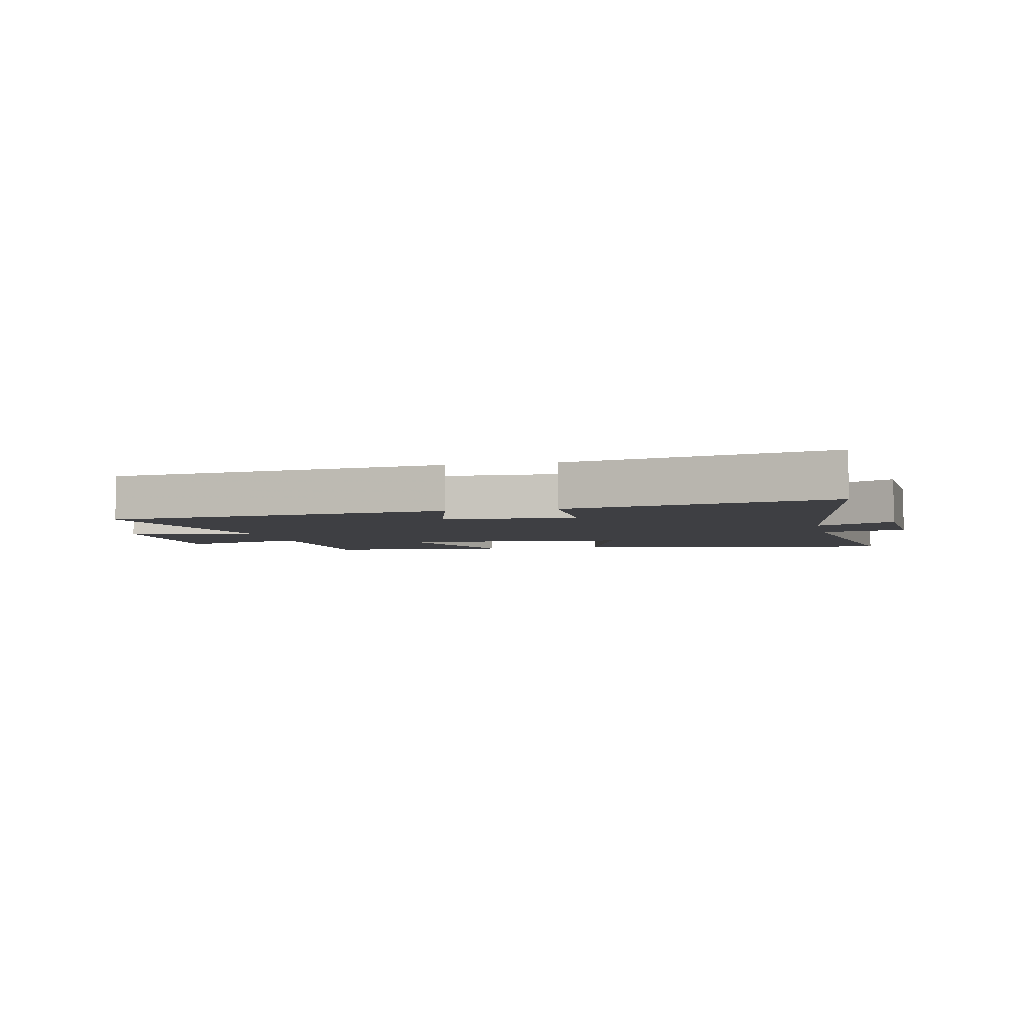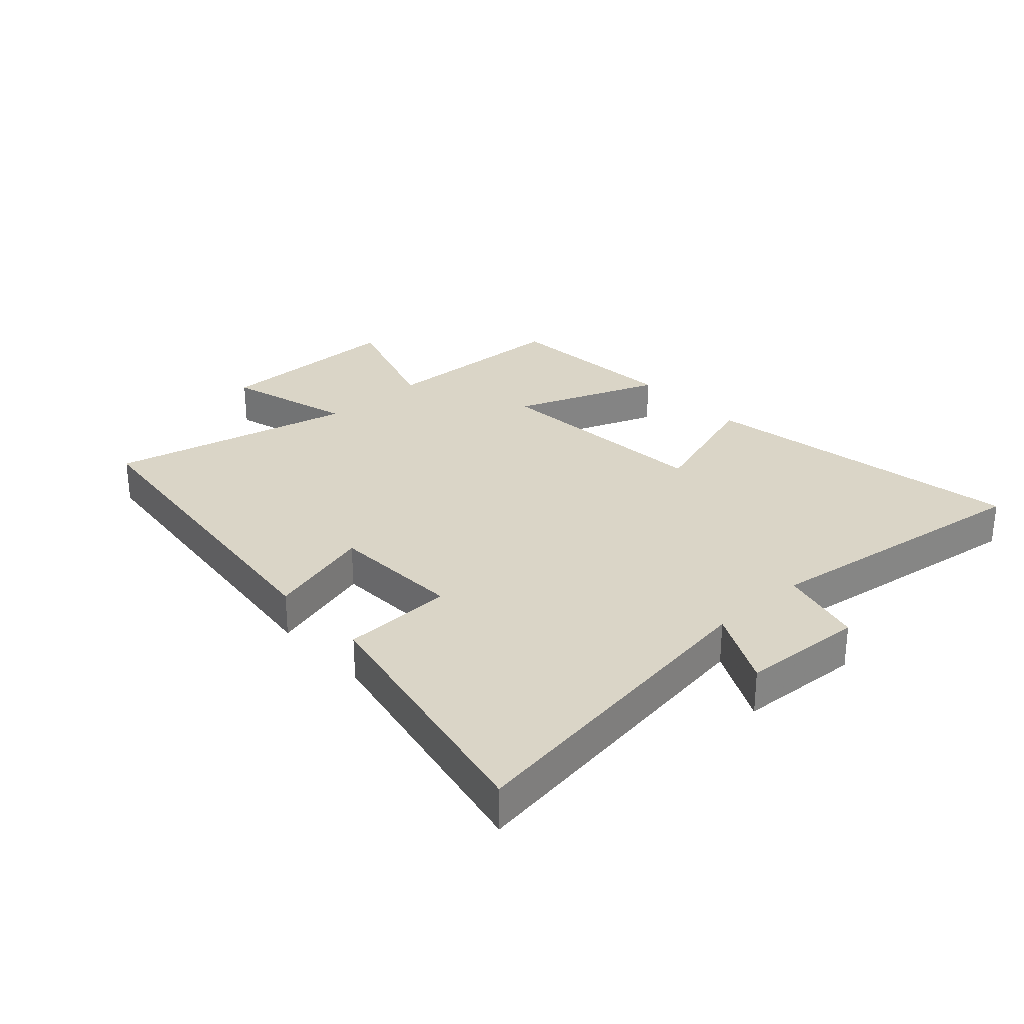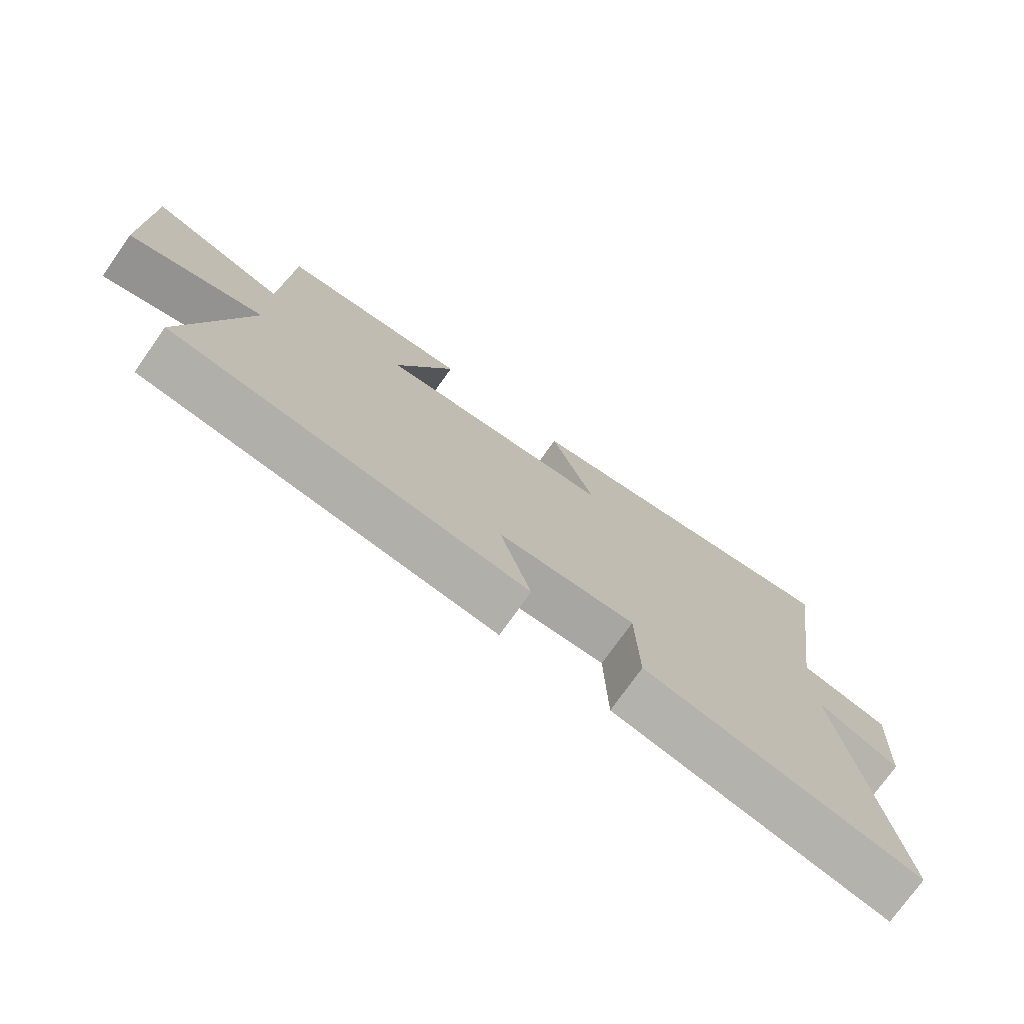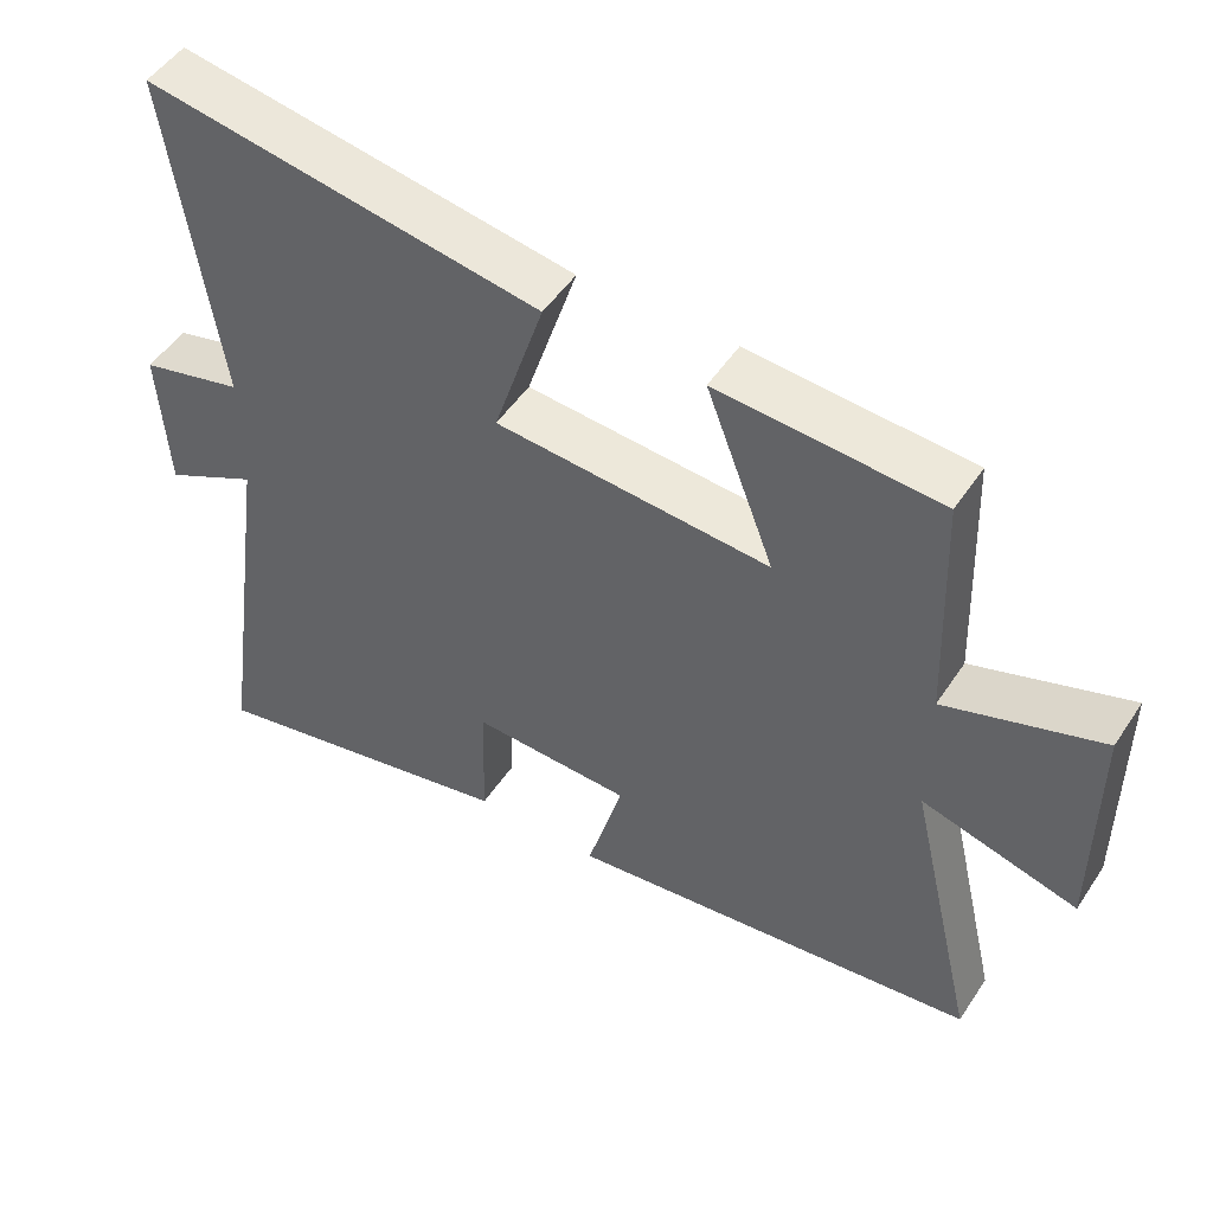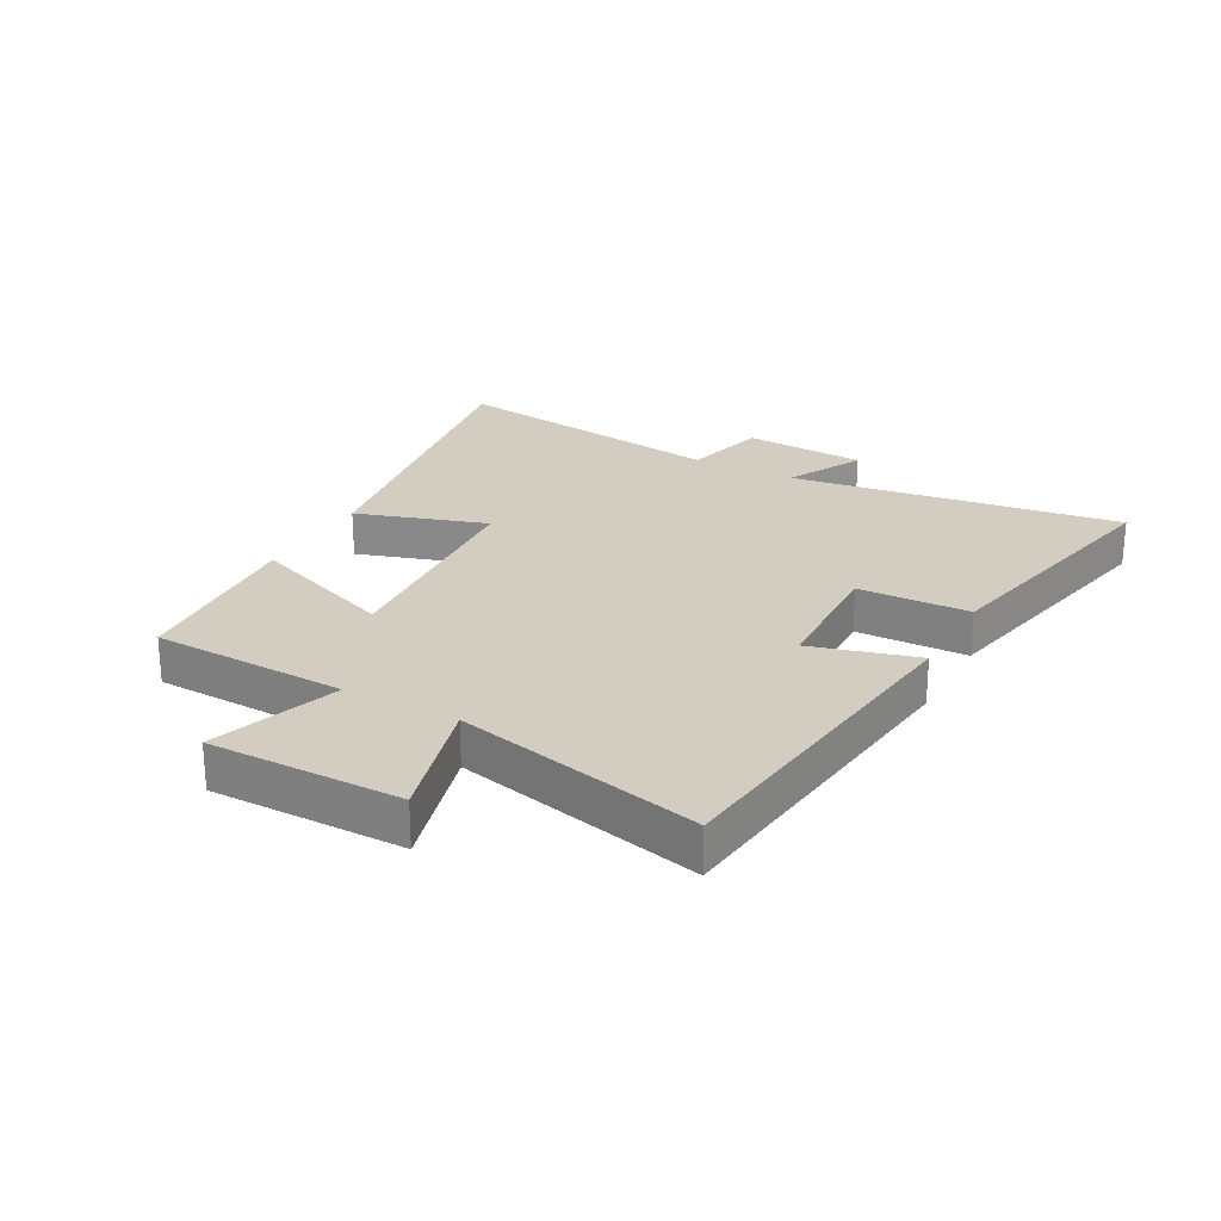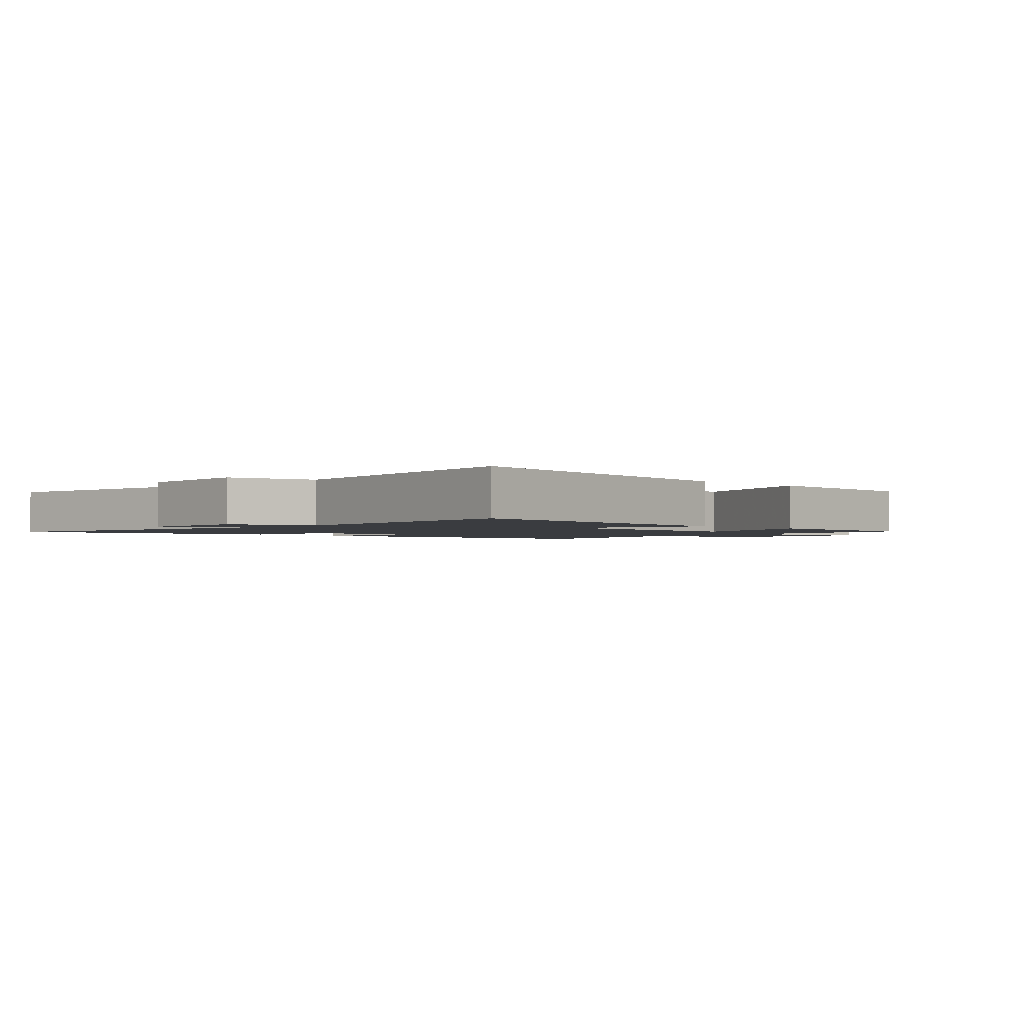
<metadata>
{"format":"obj","ext":"obj","renderer":"f3d","projection":"perspective","resolution":1024,"background":"white","views":[{"elev":-4.3,"azim":-167.7,"up":"+Y"},{"elev":29.0,"azim":-132.7,"up":"+Y"},{"elev":-75.4,"azim":144.6,"up":"+Z"},{"elev":49.9,"azim":32.3,"up":"+Z"},{"elev":24.6,"azim":118.6,"up":"+Y"},{"elev":-1.8,"azim":-43.7,"up":"+Y"}]}
</metadata>
<code>
v 0.595 0.07 -0.434
v 0.031 0.07 -0.5
v 0.08 0.07 -0.325
v -0.138 0.07 -0.317
v -0.143 0.07 -0.5
v -0.577 0.07 -0.591
v -0.5 0.07 -0.047
v -0.628 0.07 -0.112
v -0.64 0.07 0.09
v -0.5 0.07 0.125
v -0.566 0.07 0.589
v -0.026 0.07 0.5
v -0.095 0.07 0.285
v 0.279 0.07 0.257
v 0.186 0.07 0.5
v 0.488 0.07 0.479
v 0.5 0.07 0.157
v 0.712 0.07 0.228
v 0.712 0.07 -0.088
v 0.5 0.07 -0.029
v 0.595 0 -0.434
v 0.031 0 -0.5
v 0.08 0 -0.325
v -0.138 0 -0.317
v -0.143 0 -0.5
v -0.577 0 -0.591
v -0.5 0 -0.047
v -0.628 0 -0.112
v -0.64 0 0.09
v -0.5 0 0.125
v -0.566 0 0.589
v -0.026 0 0.5
v -0.095 0 0.285
v 0.279 0 0.257
v 0.186 0 0.5
v 0.488 0 0.479
v 0.5 0 0.157
v 0.712 0 0.228
v 0.712 0 -0.088
v 0.5 0 -0.029
f 17 18 19 20
f 15 16 17 20
f 14 15 20 1
f 13 14 1
f 10 11 12 13
f 10 13 1
f 7 8 9 10
f 7 10 1
f 4 5 6 7
f 3 4 7
f 3 7 1
f 1 2 3
f 40 39 38 37
f 40 37 36 35
f 21 40 35 34
f 21 34 33
f 33 32 31 30
f 21 33 30
f 30 29 28 27
f 21 30 27
f 27 26 25 24
f 27 24 23
f 21 27 23
f 23 22 21
f 1 21 22 2
f 2 22 23 3
f 3 23 24 4
f 4 24 25 5
f 5 25 26 6
f 6 26 27 7
f 7 27 28 8
f 8 28 29 9
f 9 29 30 10
f 10 30 31 11
f 11 31 32 12
f 12 32 33 13
f 13 33 34 14
f 14 34 35 15
f 15 35 36 16
f 16 36 37 17
f 17 37 38 18
f 18 38 39 19
f 19 39 40 20
f 20 40 21 1

</code>
